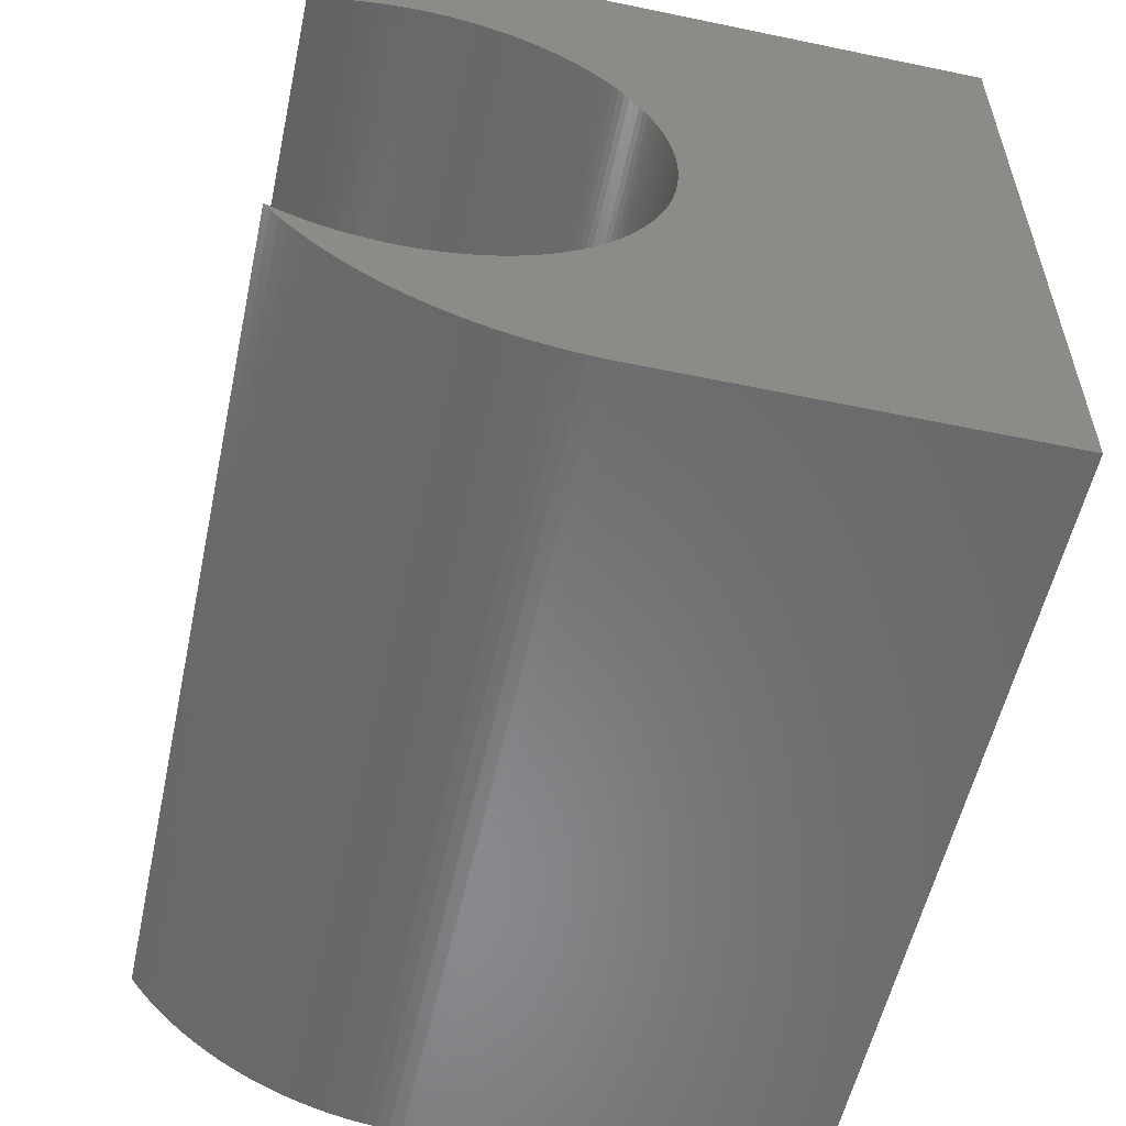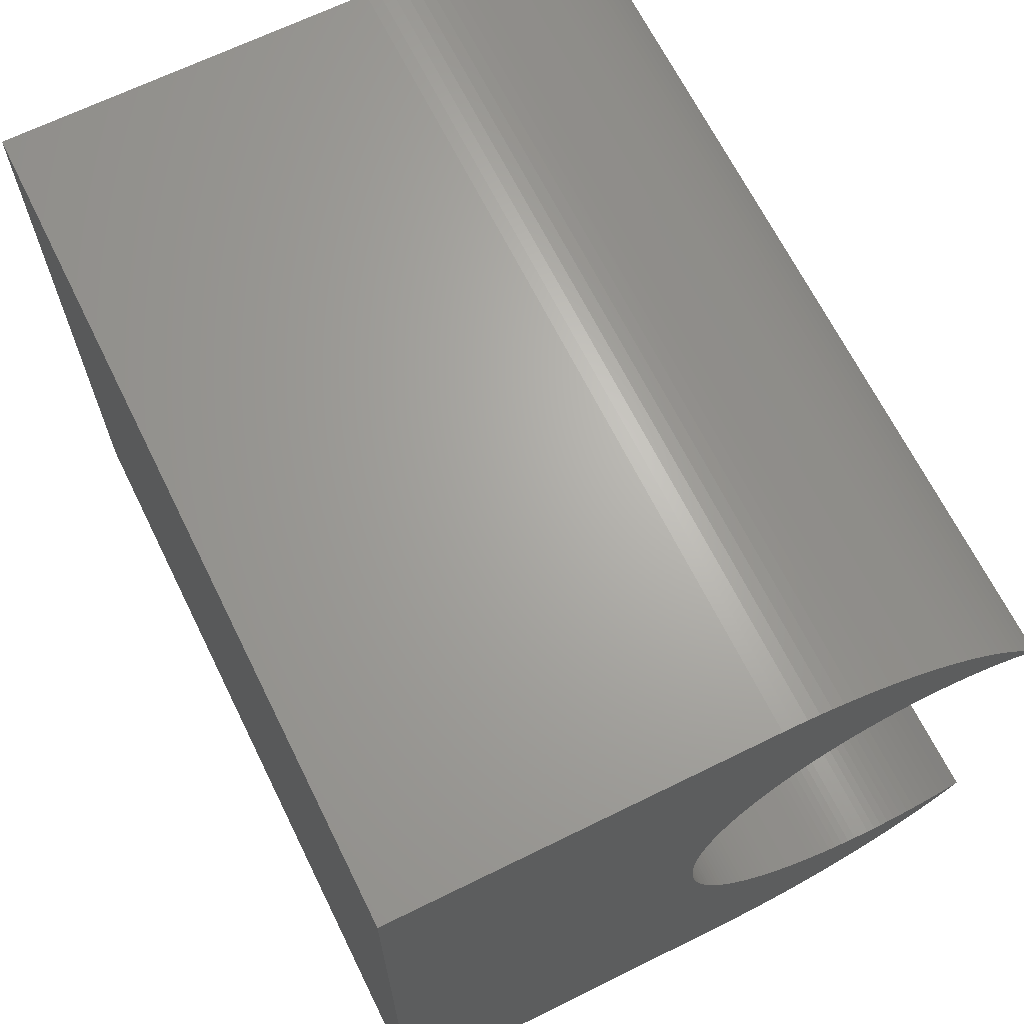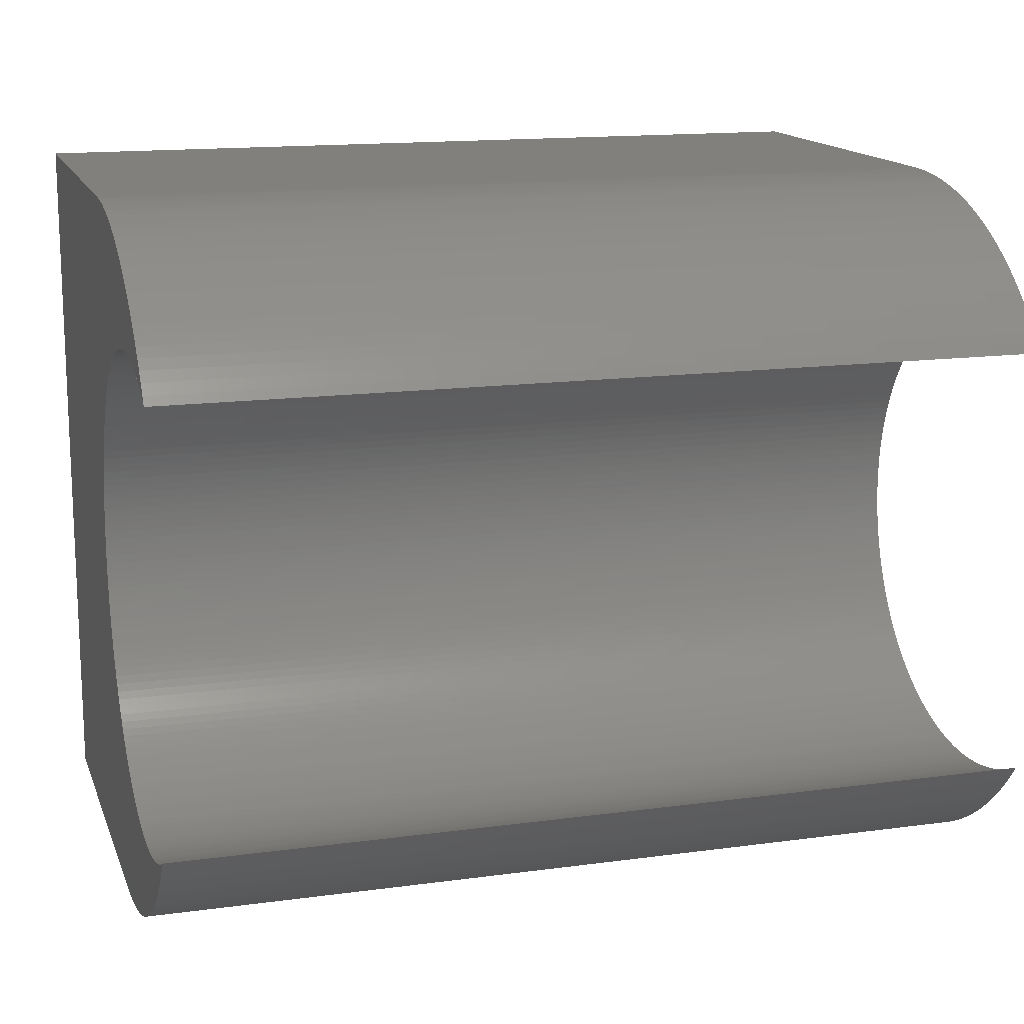
<metadata>
{"format":"stl","ext":"stl","renderer":"f3d","projection":"perspective","resolution":1024,"background":"white","views":[{"elev":-55.7,"azim":-102.3,"up":"+Z"},{"elev":66.6,"azim":63.7,"up":"+Z"},{"elev":14.9,"azim":163.7,"up":"+Z"}]}
</metadata>
<code>
# stl→obj: 350 verts, 696 faces
v 0 0.7018 0.1441
v 0 0.7033 0.1503
v 0 0.7083 0.1528
v 0 0.6954 0.1466
v 0 0.6935 0.134
v 0 0.6874 0.1432
v 0 0.6793 0.1401
v 0 0.6849 0.1241
v 0 0.671 0.1372
v 0 0.676 0.1145
v 0 0.6542 0.1324
v 0 0.6667 0.1052
v 0 0.6627 0.1347
v 0 0.6457 0.1305
v 0 0.6572 0.09632
v 0 0.6372 0.1288
v 0 0.6473 0.08773
v 0 0.6285 0.1274
v 0 0.6371 0.0795
v 0 0.6112 0.1256
v 0 0.6267 0.07162
v 0 0.6199 0.1264
v 0 0.6025 0.1252
v 0 0.6159 0.06411
v 0 0.5938 0.125
v 0 0.605 0.05698
v 0 0.585 0.1252
v 0 0.5938 0.05024
v 0 0.5676 0.1264
v 0 0.5823 0.04389
v 0 0.5763 0.1256
v 0 0.559 0.1274
v 0 0.5706 0.03795
v 0 0.5503 0.1288
v 0 0.5588 0.03242
v 0 0.5418 0.1305
v 0 0.5467 0.02731
v 0 0.5333 0.1324
v 0 0.5345 0.02261
v 0 0.5248 0.1347
v 0 0.5221 0.01835
v 0 0.5165 0.1372
v 0 0.5096 0.01453
v 0 0.5082 0.1401
v 0 0.497 0.01114
v 0 0.5001 0.1432
v 0 0.4842 0.008194
v 0 0.4921 0.1466
v 0 0.4714 0.005696
v 0 0.4842 0.1503
v 0 0.4584 0.003649
v 0 0.4764 0.1543
v 0 0.4454 0.002054
v 0 0.4687 0.1585
v 0 0.4324 0.0009127
v 0 0.4613 0.163
v 0 0.4193 0.0002279
v 0 0.4062 0
v 0 0.454 0.1677
v 0 0.4468 0.1727
v 0 0.4398 0.178
v 0 0.4331 0.1835
v 0 0.4265 0.1892
v 0 0.4201 0.1952
v 0 0.4139 0.2013
v 0 0.408 0.2077
v 0 0.4022 0.2143
v 0 0.3967 0.2211
v 0 0.3915 0.2281
v 0 0.3865 0.2352
v 0 0 0
v 0 0.3817 0.2425
v 0 0.3772 0.25
v 0 0.373 0.2576
v 0 0.3691 0.2654
v 0 0.3654 0.2733
v 0 0.362 0.2813
v 0 0.3588 0.2895
v 0 0.356 0.2977
v 0 0.3534 0.3061
v 0 0.3512 0.3145
v 0 0.3492 0.323
v 0 0.3439 0.3663
v 0 0.3438 0.375
v 0 0.3444 0.3576
v 0 0.3451 0.3489
v 0 0.3462 0.3402
v 0 0.3475 0.3316
v 0 0.7033 0.5997
v 0 0.7018 0.6059
v 0 0.7083 0.5972
v 0 0.6954 0.6034
v 0 0.6935 0.616
v 0 0.6874 0.6068
v 0 0.6793 0.6099
v 0 0.6849 0.6259
v 0 0.671 0.6128
v 0 0.676 0.6355
v 0 0.6627 0.6153
v 0 0.6542 0.6176
v 0 0.6667 0.6448
v 0 0.6457 0.6195
v 0 0.6572 0.6537
v 0 0.6372 0.6212
v 0 0.6473 0.6623
v 0 0.6285 0.6226
v 0 0.6371 0.6705
v 0 0.6199 0.6236
v 0 0.6112 0.6244
v 0 0.6267 0.6784
v 0 0.6025 0.6248
v 0 0.6159 0.6859
v 0 0.5938 0.625
v 0 0.605 0.693
v 0 0.585 0.6248
v 0 0.5938 0.6998
v 0 0.5763 0.6244
v 0 0.5676 0.6236
v 0 0.5823 0.7061
v 0 0.559 0.6226
v 0 0.5706 0.712
v 0 0.5503 0.6212
v 0 0.5588 0.7176
v 0 0.5418 0.6195
v 0 0.5467 0.7227
v 0 0.5333 0.6176
v 0 0.5345 0.7274
v 0 0.5248 0.6153
v 0 0.5221 0.7316
v 0 0.5165 0.6128
v 0 0.5096 0.7355
v 0 0.5082 0.6099
v 0 0.497 0.7389
v 0 0.5001 0.6068
v 0 0.4842 0.7418
v 0 0.4921 0.6034
v 0 0.4714 0.7443
v 0 0.4842 0.5997
v 0 0.4584 0.7463
v 0 0.4764 0.5957
v 0 0.4454 0.7479
v 0 0.4688 0.5915
v 0 0.4324 0.7491
v 0 0.4613 0.587
v 0 0.4062 0.75
v 0 0.454 0.5823
v 0 0.4468 0.5773
v 0 0.4398 0.572
v 0 0.4331 0.5665
v 0 0.4265 0.5608
v 0 0.4201 0.5548
v 0 0.4193 0.7498
v 0 0.4139 0.5487
v 0 0.408 0.5423
v 0 0.4022 0.5357
v 0 0.3967 0.5289
v 0 0.3915 0.5219
v 0 0.3865 0.5148
v 0 0 0.75
v 0 0.3817 0.5075
v 0 0.3772 0.5
v 0 0.373 0.4924
v 0 0.3691 0.4846
v 0 0.3654 0.4767
v 0 0.362 0.4687
v 0 0.3588 0.4605
v 0 0.356 0.4523
v 0 0.3534 0.4439
v 0 0.3512 0.4355
v 0 0.3492 0.427
v 0 0.3475 0.4184
v 0 0.3439 0.3837
v 0 0.3444 0.3924
v 0 0.3451 0.4011
v 0 0.3462 0.4098
v 0.9 0 0.75
v 0.9 0.4062 0.75
v 0.9 0.7018 0.6059
v 0.9 0.7033 0.5997
v 0.9 0.7083 0.5972
v 0.9 0.6954 0.6034
v 0.9 0.6935 0.616
v 0.9 0.6874 0.6068
v 0.9 0.6793 0.6099
v 0.9 0.6849 0.6259
v 0.9 0.671 0.6128
v 0.9 0.676 0.6355
v 0.9 0.6542 0.6176
v 0.9 0.6667 0.6448
v 0.9 0.6627 0.6153
v 0.9 0.6457 0.6195
v 0.9 0.6572 0.6537
v 0.9 0.6372 0.6212
v 0.9 0.6473 0.6623
v 0.9 0.6285 0.6226
v 0.9 0.6371 0.6705
v 0.9 0.6112 0.6244
v 0.9 0.6267 0.6784
v 0.9 0.6199 0.6236
v 0.9 0.6025 0.6248
v 0.9 0.6159 0.6859
v 0.9 0.5938 0.625
v 0.9 0.605 0.693
v 0.9 0.585 0.6248
v 0.9 0.5938 0.6998
v 0.9 0.5676 0.6236
v 0.9 0.5823 0.7061
v 0.9 0.5763 0.6244
v 0.9 0.559 0.6226
v 0.9 0.5706 0.712
v 0.9 0.5503 0.6212
v 0.9 0.5588 0.7176
v 0.9 0.5418 0.6195
v 0.9 0.5467 0.7227
v 0.9 0.5333 0.6176
v 0.9 0.5345 0.7274
v 0.9 0.5248 0.6153
v 0.9 0.5221 0.7316
v 0.9 0.5165 0.6128
v 0.9 0.5096 0.7355
v 0.9 0.5082 0.6099
v 0.9 0.497 0.7389
v 0.9 0.5001 0.6068
v 0.9 0.4842 0.7418
v 0.9 0.4921 0.6034
v 0.9 0.4714 0.7443
v 0.9 0.4842 0.5997
v 0.9 0.4584 0.7463
v 0.9 0.4764 0.5957
v 0.9 0.4454 0.7479
v 0.9 0.4688 0.5915
v 0.9 0.4324 0.7491
v 0.9 0.4613 0.587
v 0.9 0.4193 0.7498
v 0.9 0.454 0.5823
v 0.9 0.4468 0.5773
v 0.9 0.4398 0.572
v 0.9 0.4331 0.5665
v 0.9 0.4265 0.5608
v 0.9 0.4201 0.5548
v 0.9 0.4139 0.5487
v 0.9 0.408 0.5423
v 0.9 0.4022 0.5357
v 0.9 0.3967 0.5289
v 0.9 0.3915 0.5219
v 0.9 0.3865 0.5148
v 0.9 0.3817 0.5075
v 0.9 0.3772 0.5
v 0.9 0.373 0.4924
v 0.9 0.3691 0.4846
v 0.9 0.3654 0.4767
v 0.9 0.362 0.4687
v 0.9 0.3588 0.4605
v 0.9 0.356 0.4523
v 0.9 0.3534 0.4439
v 0.9 0.3512 0.4355
v 0.9 0.3492 0.427
v 0.9 0.3439 0.3837
v 0.9 0.3438 0.375
v 0.9 0.3444 0.3924
v 0.9 0.3451 0.4011
v 0.9 0.3462 0.4098
v 0.9 0.3475 0.4184
v 0.9 0.7033 0.1503
v 0.9 0.7018 0.1441
v 0.9 0.7083 0.1528
v 0.9 0.6954 0.1466
v 0.9 0.6935 0.134
v 0.9 0.6874 0.1432
v 0.9 0.6793 0.1401
v 0.9 0.6849 0.1241
v 0.9 0.671 0.1372
v 0.9 0.676 0.1145
v 0.9 0.6627 0.1347
v 0.9 0.6542 0.1324
v 0.9 0.6667 0.1052
v 0.9 0.6457 0.1305
v 0.9 0.6572 0.09632
v 0.9 0.6372 0.1288
v 0.9 0.6473 0.08773
v 0.9 0.6285 0.1274
v 0.9 0.6371 0.0795
v 0.9 0.6199 0.1264
v 0.9 0.6112 0.1256
v 0.9 0.6267 0.07162
v 0.9 0.6025 0.1252
v 0.9 0.6159 0.06411
v 0.9 0.5938 0.125
v 0.9 0.605 0.05698
v 0.9 0.585 0.1252
v 0.9 0.5938 0.05024
v 0.9 0.5763 0.1256
v 0.9 0.5676 0.1264
v 0.9 0.5823 0.04389
v 0.9 0.559 0.1274
v 0.9 0.5706 0.03795
v 0.9 0.5503 0.1288
v 0.9 0.5588 0.03242
v 0.9 0.5418 0.1305
v 0.9 0.5467 0.02731
v 0.9 0.5333 0.1324
v 0.9 0.5345 0.02261
v 0.9 0.5248 0.1347
v 0.9 0.5221 0.01835
v 0.9 0.5165 0.1372
v 0.9 0.5096 0.01453
v 0.9 0.5082 0.1401
v 0.9 0.497 0.01114
v 0.9 0.5001 0.1432
v 0.9 0.4842 0.008194
v 0.9 0.4921 0.1466
v 0.9 0.4714 0.005696
v 0.9 0.4842 0.1503
v 0.9 0.4584 0.003649
v 0.9 0.4764 0.1543
v 0.9 0.4454 0.002054
v 0.9 0.4687 0.1585
v 0.9 0.4324 0.0009127
v 0.9 0.4613 0.163
v 0.9 0.4062 0
v 0.9 0.454 0.1677
v 0.9 0.4468 0.1727
v 0.9 0.4398 0.178
v 0.9 0.4331 0.1835
v 0.9 0.4265 0.1892
v 0.9 0.4201 0.1952
v 0.9 0.4193 0.0002279
v 0.9 0.4139 0.2013
v 0.9 0.408 0.2077
v 0.9 0.4022 0.2143
v 0.9 0.3967 0.2211
v 0.9 0.3915 0.2281
v 0.9 0.3865 0.2352
v 0.9 0 0
v 0.9 0.3817 0.2425
v 0.9 0.3772 0.25
v 0.9 0.373 0.2576
v 0.9 0.3691 0.2654
v 0.9 0.3654 0.2733
v 0.9 0.362 0.2813
v 0.9 0.3588 0.2895
v 0.9 0.356 0.2977
v 0.9 0.3534 0.3061
v 0.9 0.3512 0.3145
v 0.9 0.3492 0.323
v 0.9 0.3475 0.3316
v 0.9 0.3439 0.3663
v 0.9 0.3444 0.3576
v 0.9 0.3451 0.3489
v 0.9 0.3462 0.3402
f 1 2 3
f 1 4 2
f 5 4 1
f 5 6 4
f 7 5 8
f 5 7 6
f 9 8 10
f 8 9 7
f 11 10 12
f 10 13 9
f 14 12 15
f 10 11 13
f 16 15 17
f 12 14 11
f 15 16 14
f 18 17 19
f 17 18 16
f 20 19 21
f 19 22 18
f 23 21 24
f 19 20 22
f 25 24 26
f 21 23 20
f 27 26 28
f 24 25 23
f 26 27 25
f 29 28 30
f 28 31 27
f 32 30 33
f 28 29 31
f 30 32 29
f 34 33 35
f 33 34 32
f 36 35 37
f 35 36 34
f 38 37 39
f 37 38 36
f 39 40 38
f 41 40 39
f 41 42 40
f 43 42 41
f 43 44 42
f 45 44 43
f 44 45 46
f 47 46 45
f 46 47 48
f 49 48 47
f 48 49 50
f 51 50 49
f 50 51 52
f 53 52 51
f 52 53 54
f 55 54 53
f 54 55 56
f 57 56 55
f 58 56 57
f 56 58 59
f 59 58 60
f 60 58 61
f 61 58 62
f 62 58 63
f 63 58 64
f 64 58 65
f 65 58 66
f 58 67 66
f 58 68 67
f 58 69 68
f 58 70 69
f 71 70 58
f 70 71 72
f 72 71 73
f 73 71 74
f 74 71 75
f 75 71 76
f 76 71 77
f 77 71 78
f 78 71 79
f 79 71 80
f 80 71 81
f 81 71 82
f 83 71 84
f 85 71 83
f 86 71 85
f 87 71 86
f 88 71 87
f 82 71 88
f 89 90 91
f 92 90 89
f 92 93 90
f 94 93 92
f 95 93 94
f 93 95 96
f 97 96 95
f 96 97 98
f 99 98 97
f 100 98 99
f 98 100 101
f 102 101 100
f 101 102 103
f 104 103 102
f 103 104 105
f 106 105 104
f 105 106 107
f 108 107 106
f 109 107 108
f 107 109 110
f 111 110 109
f 110 111 112
f 113 112 111
f 112 113 114
f 115 114 113
f 114 115 116
f 117 116 115
f 118 116 117
f 116 118 119
f 120 119 118
f 119 120 121
f 122 121 120
f 121 122 123
f 124 123 122
f 123 124 125
f 126 125 124
f 125 126 127
f 128 127 126
f 128 129 127
f 130 129 128
f 130 131 129
f 132 131 130
f 133 132 134
f 132 133 131
f 135 134 136
f 134 135 133
f 137 136 138
f 139 138 140
f 136 137 135
f 141 140 142
f 143 142 144
f 138 139 137
f 145 144 146
f 145 146 147
f 140 141 139
f 145 147 148
f 145 148 149
f 142 143 141
f 145 149 150
f 145 150 151
f 144 152 143
f 145 151 153
f 145 153 154
f 144 145 152
f 155 145 154
f 156 145 155
f 157 145 156
f 158 145 157
f 159 158 160
f 159 160 161
f 159 161 162
f 159 162 163
f 159 163 164
f 159 164 165
f 159 165 166
f 159 166 167
f 159 167 168
f 159 168 169
f 159 169 170
f 159 170 171
f 159 84 71
f 84 159 172
f 172 159 173
f 173 159 174
f 174 159 175
f 175 159 171
f 158 159 145
f 145 176 177
f 176 145 159
f 178 179 180
f 178 181 179
f 182 181 178
f 182 183 181
f 184 182 185
f 182 184 183
f 186 185 187
f 185 186 184
f 188 187 189
f 187 190 186
f 191 189 192
f 187 188 190
f 193 192 194
f 189 191 188
f 192 193 191
f 195 194 196
f 194 195 193
f 197 196 198
f 196 199 195
f 200 198 201
f 196 197 199
f 202 201 203
f 198 200 197
f 204 203 205
f 201 202 200
f 203 204 202
f 206 205 207
f 205 208 204
f 209 207 210
f 205 206 208
f 207 209 206
f 211 210 212
f 210 211 209
f 213 212 214
f 212 213 211
f 215 214 216
f 214 215 213
f 216 217 215
f 218 217 216
f 218 219 217
f 220 219 218
f 220 221 219
f 222 221 220
f 221 222 223
f 224 223 222
f 223 224 225
f 226 225 224
f 225 226 227
f 228 227 226
f 227 228 229
f 230 229 228
f 229 230 231
f 232 231 230
f 231 232 233
f 234 233 232
f 177 233 234
f 233 177 235
f 235 177 236
f 236 177 237
f 237 177 238
f 238 177 239
f 239 177 240
f 240 177 241
f 241 177 242
f 177 243 242
f 177 244 243
f 177 245 244
f 177 246 245
f 176 246 177
f 246 176 247
f 247 176 248
f 248 176 249
f 249 176 250
f 250 176 251
f 251 176 252
f 252 176 253
f 253 176 254
f 254 176 255
f 255 176 256
f 256 176 257
f 258 176 259
f 260 176 258
f 261 176 260
f 262 176 261
f 263 176 262
f 257 176 263
f 264 265 266
f 267 265 264
f 267 268 265
f 269 268 267
f 270 268 269
f 268 270 271
f 272 271 270
f 271 272 273
f 274 273 272
f 275 273 274
f 273 275 276
f 277 276 275
f 276 277 278
f 279 278 277
f 278 279 280
f 281 280 279
f 280 281 282
f 283 282 281
f 284 282 283
f 282 284 285
f 286 285 284
f 285 286 287
f 288 287 286
f 287 288 289
f 290 289 288
f 289 290 291
f 292 291 290
f 293 291 292
f 291 293 294
f 295 294 293
f 294 295 296
f 297 296 295
f 296 297 298
f 299 298 297
f 298 299 300
f 301 300 299
f 300 301 302
f 303 302 301
f 303 304 302
f 305 304 303
f 305 306 304
f 307 306 305
f 308 307 309
f 307 308 306
f 310 309 311
f 309 310 308
f 312 311 313
f 314 313 315
f 311 312 310
f 316 315 317
f 318 317 319
f 313 314 312
f 320 319 321
f 320 321 322
f 315 316 314
f 320 322 323
f 320 323 324
f 317 318 316
f 320 324 325
f 320 325 326
f 319 327 318
f 320 326 328
f 320 328 329
f 319 320 327
f 330 320 329
f 331 320 330
f 332 320 331
f 333 320 332
f 334 333 335
f 334 335 336
f 334 336 337
f 334 337 338
f 334 338 339
f 334 339 340
f 334 340 341
f 334 341 342
f 334 342 343
f 334 343 344
f 334 344 345
f 334 345 346
f 334 259 176
f 259 334 347
f 347 334 348
f 348 334 349
f 349 334 350
f 350 334 346
f 333 334 320
f 71 320 334
f 320 71 58
f 71 176 159
f 176 71 334
f 112 203 201
f 203 112 114
f 51 312 314
f 312 51 49
f 39 300 302
f 300 39 37
f 276 10 273
f 10 276 12
f 28 289 291
f 289 28 26
f 30 291 294
f 291 30 28
f 135 226 224
f 226 135 137
f 141 232 230
f 232 141 143
f 180 90 178
f 90 180 91
f 57 318 327
f 318 57 55
f 41 302 304
f 302 41 39
f 17 278 280
f 278 17 15
f 15 276 278
f 276 15 12
f 26 287 289
f 287 26 24
f 35 296 298
f 296 35 33
f 268 1 265
f 1 268 5
f 265 3 266
f 3 265 1
f 273 8 271
f 8 273 10
f 152 177 234
f 177 152 145
f 105 196 194
f 196 105 107
f 116 207 205
f 207 116 119
f 119 210 207
f 210 119 121
f 125 216 214
f 216 125 127
f 129 220 218
f 220 129 131
f 137 228 226
f 228 137 139
f 185 98 187
f 98 185 96
f 182 96 185
f 96 182 93
f 55 316 318
f 316 55 53
f 49 310 312
f 310 49 47
f 37 298 300
f 298 37 35
f 43 304 306
f 304 43 41
f 47 308 310
f 308 47 45
f 21 282 285
f 282 21 19
f 19 280 282
f 280 19 17
f 24 285 287
f 285 24 21
f 33 294 296
f 294 33 30
f 271 5 268
f 5 271 8
f 110 201 198
f 201 110 112
f 101 192 189
f 192 101 103
f 103 194 192
f 194 103 105
f 114 205 203
f 205 114 116
f 123 214 212
f 214 123 125
f 143 234 232
f 234 143 152
f 127 218 216
f 218 127 129
f 133 224 222
f 224 133 135
f 131 222 220
f 222 131 133
f 139 230 228
f 230 139 141
f 58 327 320
f 327 58 57
f 53 314 316
f 314 53 51
f 45 306 308
f 306 45 43
f 107 198 196
f 198 107 110
f 187 101 189
f 101 187 98
f 121 212 210
f 212 121 123
f 178 93 182
f 93 178 90
f 109 199 197
f 199 109 108
f 25 290 288
f 290 25 27
f 136 223 225
f 223 136 134
f 348 83 347
f 83 348 85
f 16 281 279
f 281 16 18
f 4 269 267
f 269 4 6
f 102 188 191
f 188 102 100
f 108 195 199
f 195 108 106
f 332 70 333
f 70 332 69
f 341 79 342
f 79 341 78
f 20 286 284
f 286 20 23
f 9 274 272
f 274 9 13
f 6 270 269
f 270 6 7
f 3 264 266
f 264 3 2
f 95 183 184
f 183 95 94
f 97 184 186
f 184 97 95
f 104 191 193
f 191 104 102
f 36 301 299
f 301 36 38
f 253 165 252
f 165 253 166
f 150 238 239
f 238 150 149
f 122 209 211
f 209 122 120
f 339 77 340
f 77 339 76
f 22 284 283
f 284 22 20
f 14 279 277
f 279 14 16
f 11 277 275
f 277 11 14
f 7 272 270
f 272 7 9
f 13 275 274
f 275 13 11
f 2 267 264
f 267 2 4
f 113 200 202
f 200 113 111
f 92 179 181
f 179 92 89
f 89 180 179
f 180 89 91
f 111 197 200
f 197 111 109
f 100 190 188
f 190 100 99
f 99 186 190
f 186 99 97
f 23 288 286
f 288 23 25
f 27 292 290
f 292 27 31
f 32 297 295
f 297 32 34
f 42 307 305
f 307 42 44
f 63 326 325
f 326 63 64
f 61 324 323
f 324 61 62
f 349 85 348
f 85 349 86
f 340 78 341
f 78 340 77
f 344 82 345
f 82 344 81
f 18 283 281
f 283 18 22
f 94 181 183
f 181 94 92
f 106 193 195
f 193 106 104
f 29 295 293
f 295 29 32
f 54 319 317
f 319 54 56
f 40 305 303
f 305 40 42
f 34 299 297
f 299 34 36
f 62 325 324
f 325 62 63
f 338 76 339
f 76 338 75
f 337 73 74
f 347 84 259
f 84 347 83
f 258 173 260
f 173 258 172
f 257 169 256
f 169 257 170
f 260 174 261
f 174 260 173
f 241 151 240
f 151 241 153
f 140 227 229
f 227 140 138
f 147 235 236
f 235 147 146
f 134 221 223
f 221 134 132
f 132 219 221
f 219 132 130
f 115 202 204
f 202 115 113
f 346 87 350
f 87 346 88
f 342 80 343
f 80 342 79
f 31 293 292
f 293 31 29
f 44 309 307
f 309 44 46
f 46 311 309
f 311 46 48
f 48 313 311
f 313 48 50
f 52 317 315
f 317 52 54
f 38 303 301
f 303 38 40
f 60 323 322
f 323 60 61
f 336 335 73
f 331 69 332
f 69 331 68
f 259 172 258
f 172 259 84
f 263 170 257
f 170 263 171
f 254 166 253
f 166 254 167
f 262 171 263
f 171 262 175
f 251 163 250
f 163 251 164
f 249 161 248
f 161 249 162
f 246 157 245
f 157 246 158
f 151 239 240
f 239 151 150
f 142 229 231
f 229 142 140
f 149 237 238
f 237 149 148
f 148 236 237
f 236 148 147
f 128 215 217
f 215 128 126
f 130 217 219
f 217 130 128
f 117 204 208
f 204 117 115
f 350 86 349
f 86 350 87
f 345 88 346
f 88 345 82
f 50 315 313
f 315 50 52
f 59 322 321
f 322 59 60
f 56 321 319
f 321 56 59
f 337 336 73
f 337 75 338
f 75 337 74
f 329 67 330
f 67 329 66
f 330 68 331
f 68 330 67
f 326 65 328
f 65 326 64
f 333 72 335
f 72 333 70
f 335 72 73
f 256 168 255
f 168 256 169
f 255 167 254
f 167 255 168
f 261 175 262
f 175 261 174
f 252 164 251
f 164 252 165
f 244 155 243
f 155 244 156
f 247 158 246
f 158 247 160
f 243 154 242
f 154 243 155
f 138 225 227
f 225 138 136
f 146 233 235
f 233 146 144
f 144 231 233
f 231 144 142
f 126 213 215
f 213 126 124
f 124 211 213
f 211 124 122
f 120 206 209
f 206 120 118
f 118 208 206
f 208 118 117
f 343 81 344
f 81 343 80
f 328 66 329
f 66 328 65
f 250 162 249
f 162 250 163
f 245 156 244
f 156 245 157
f 248 160 247
f 160 248 161
f 242 153 241
f 153 242 154

</code>
